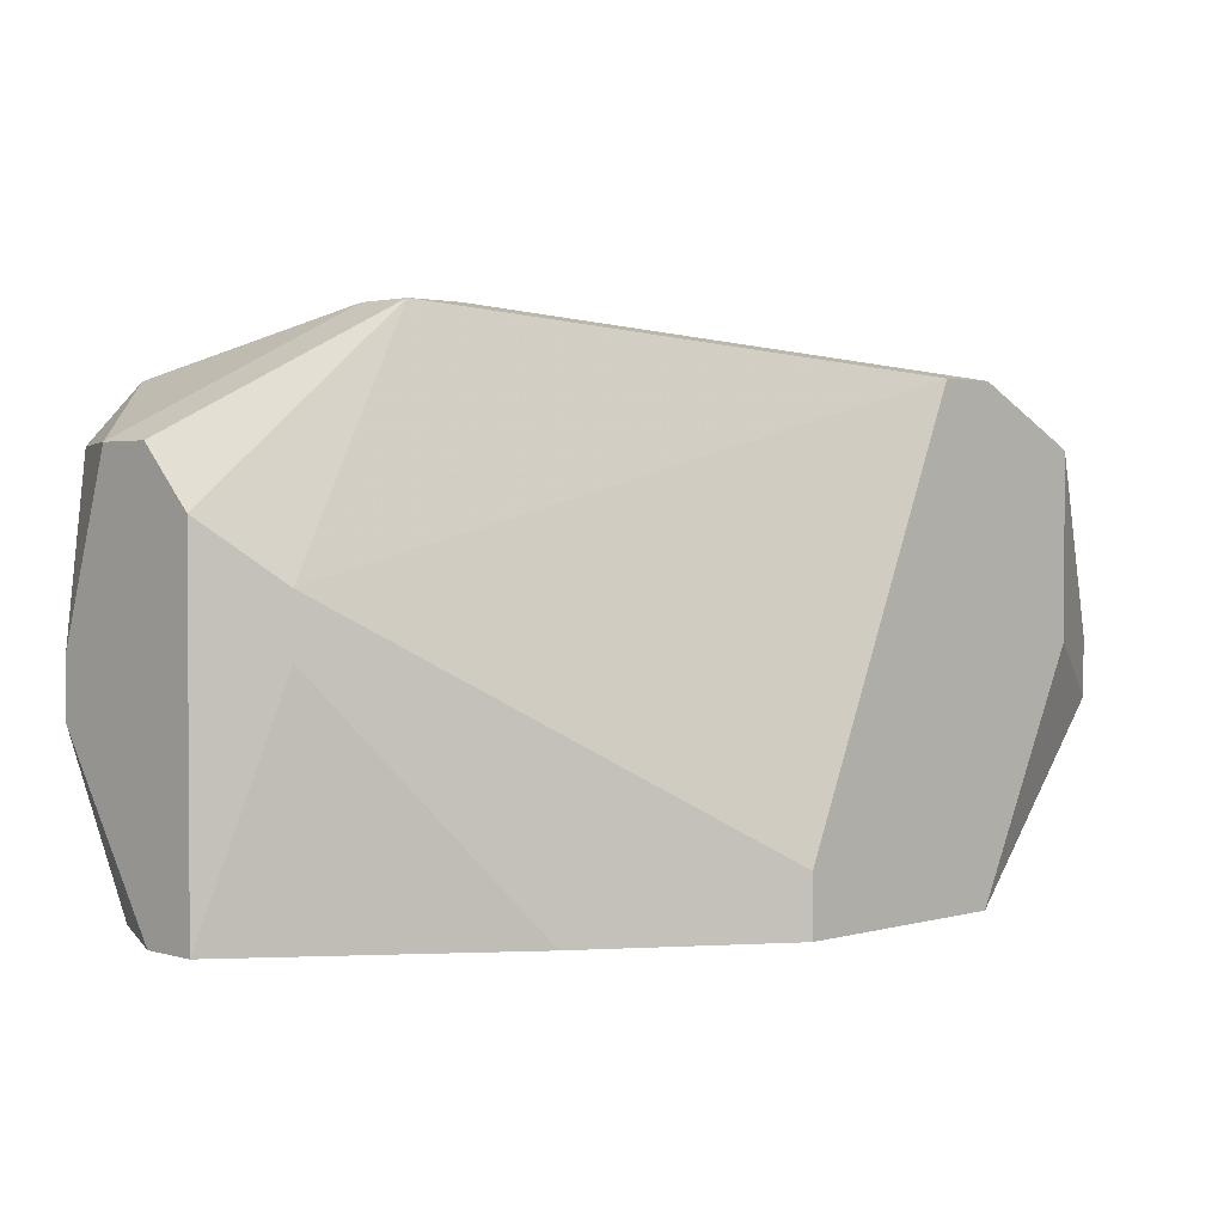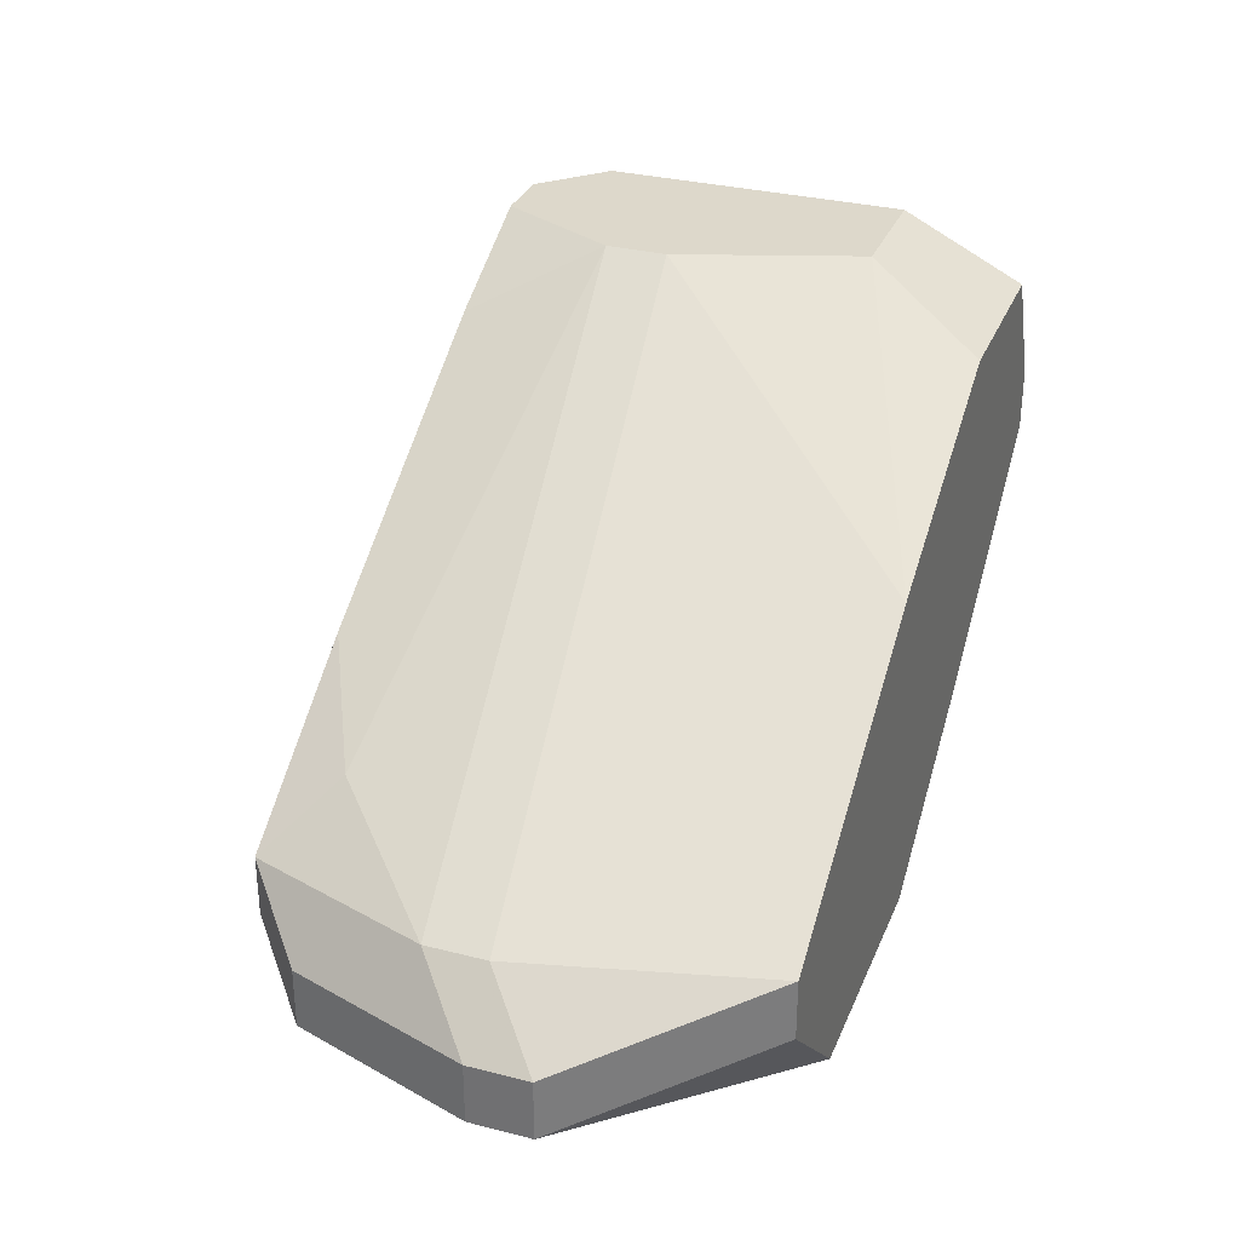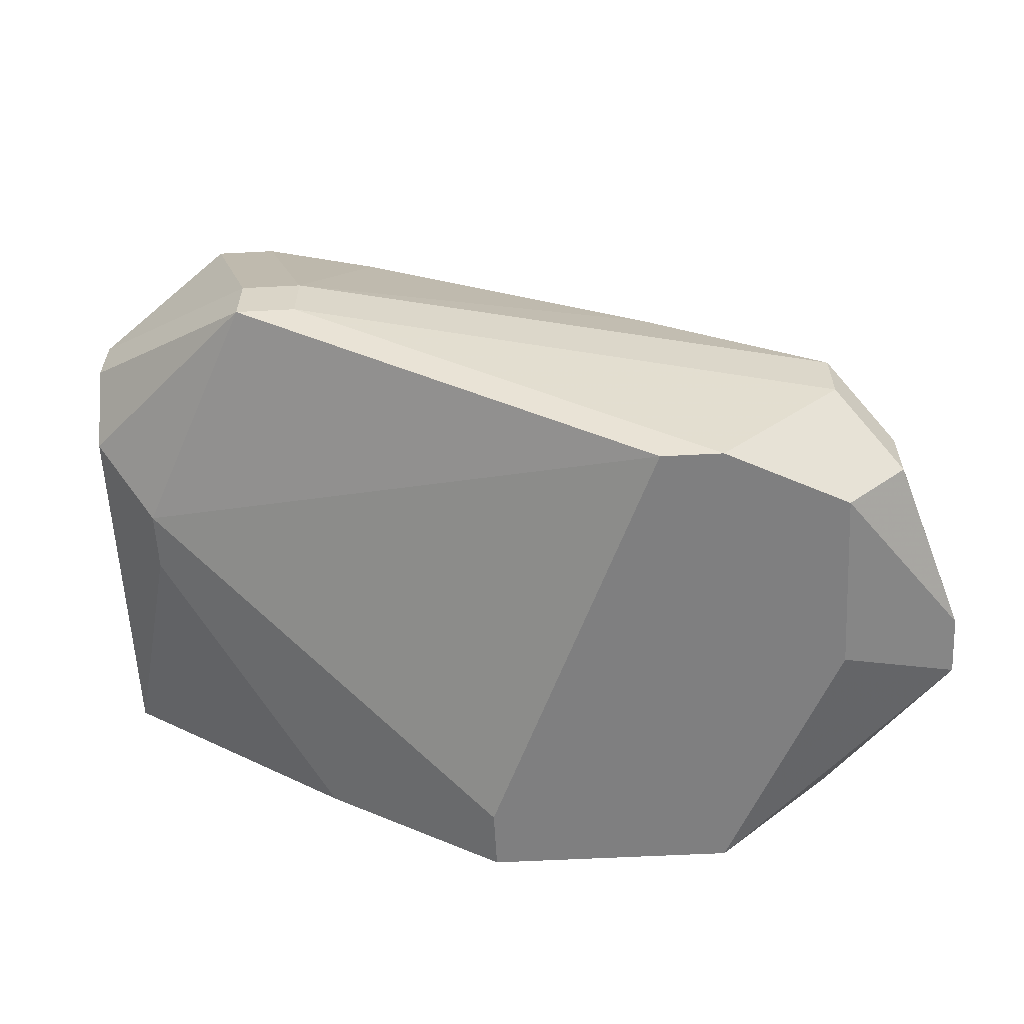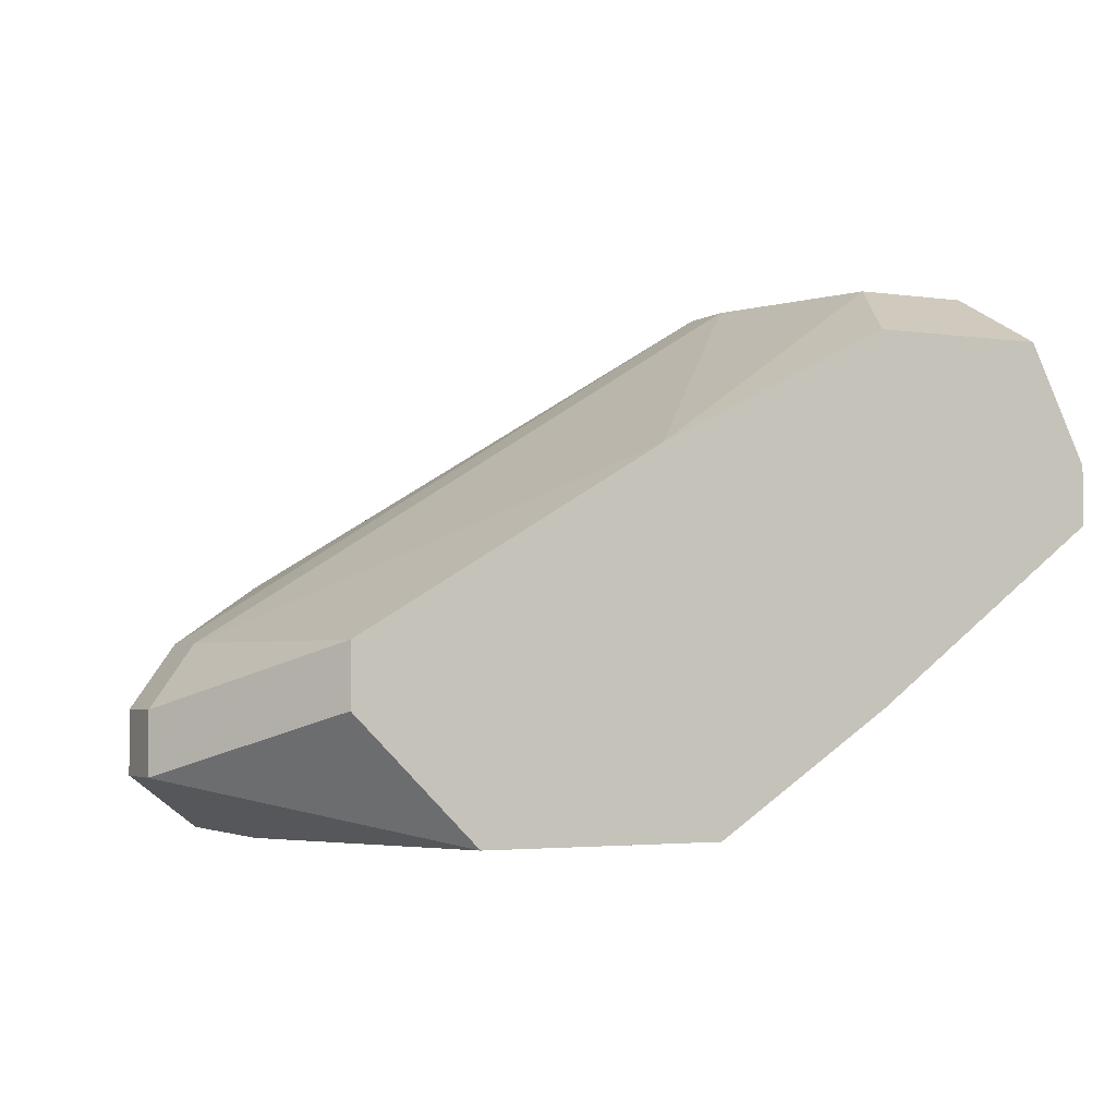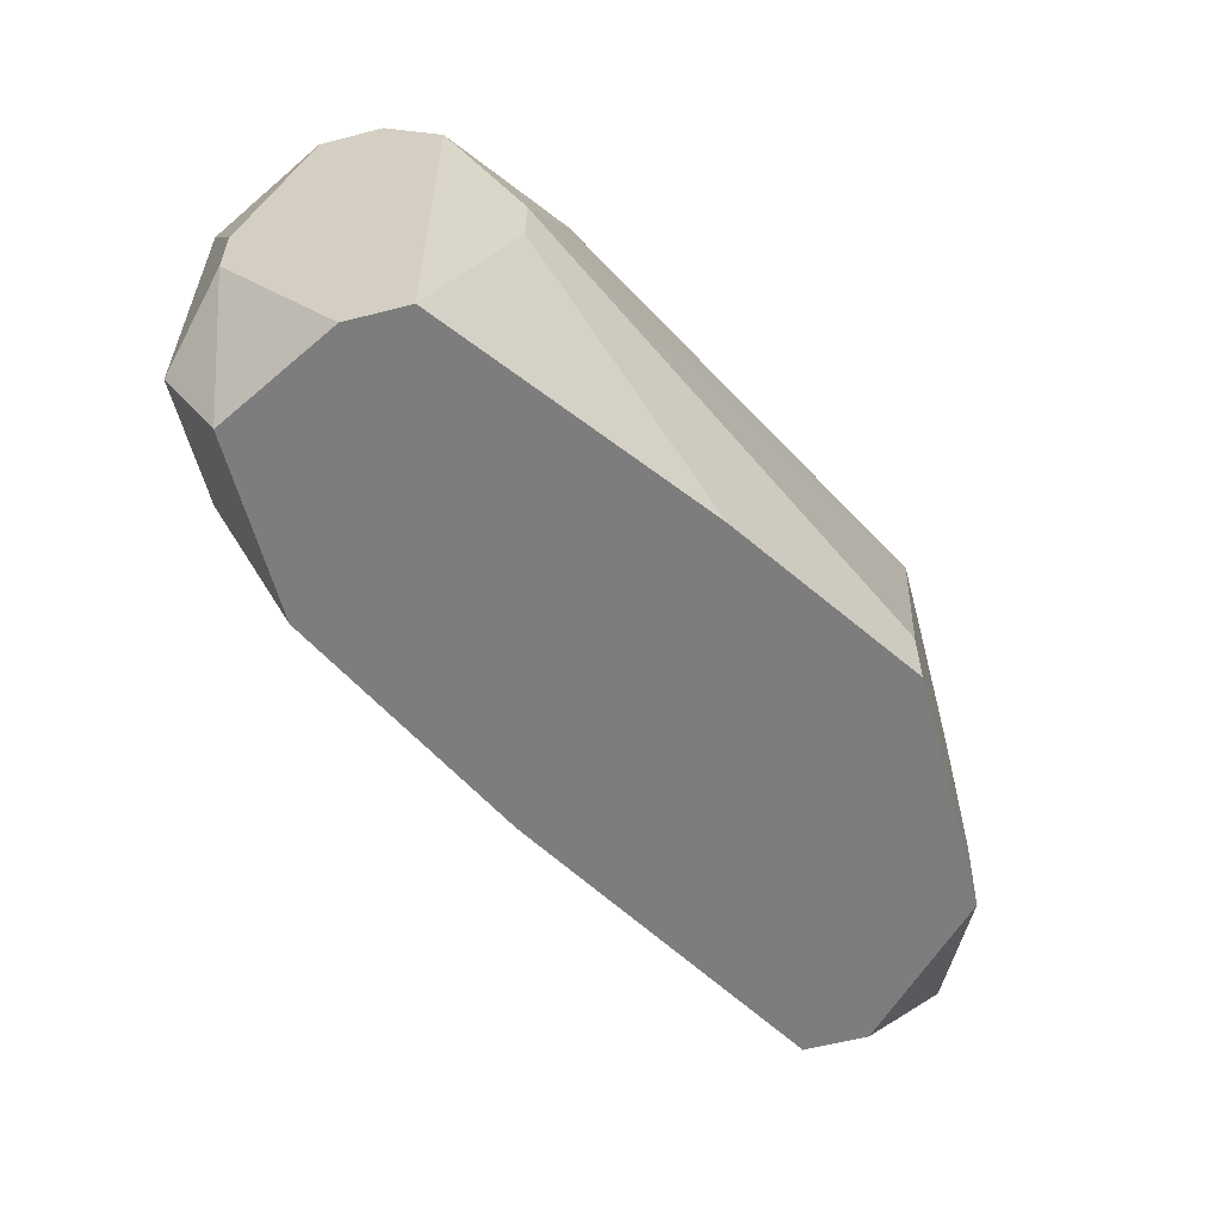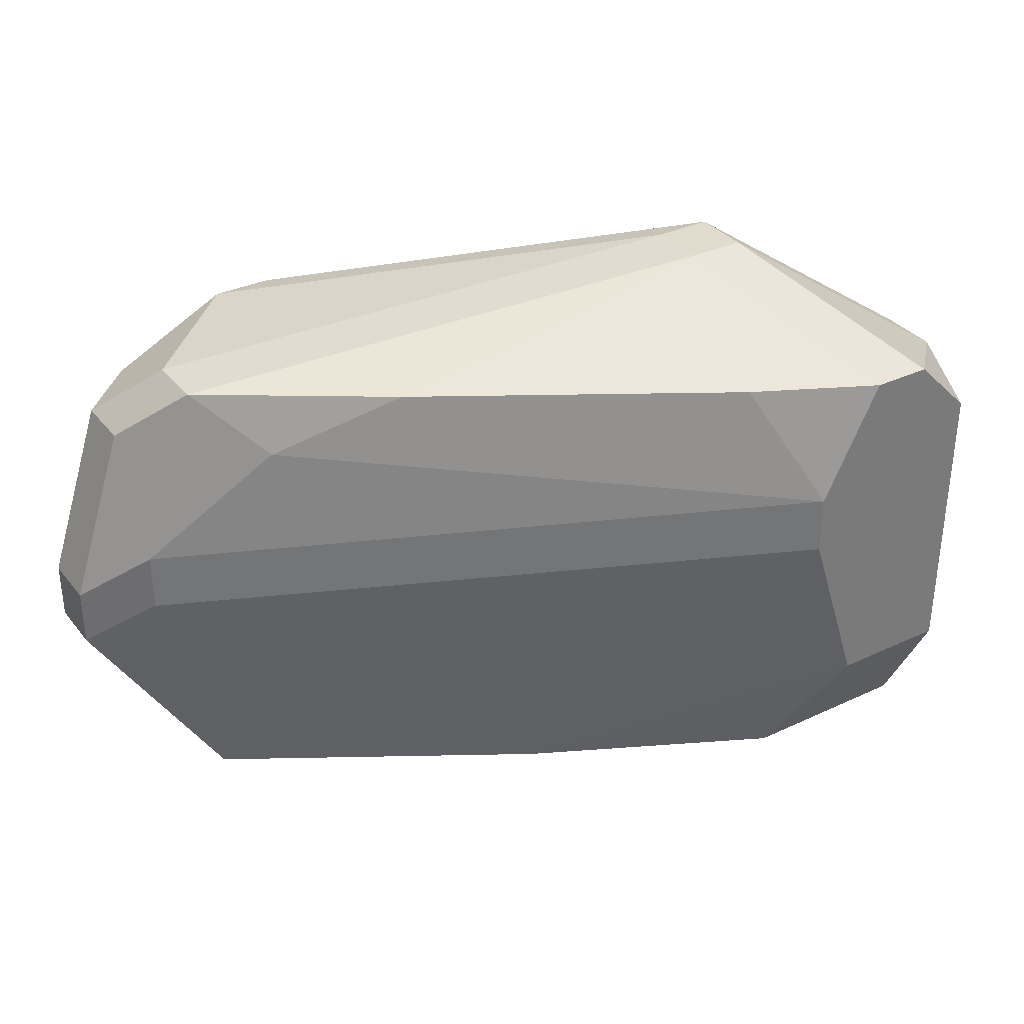
<metadata>
{"format":"obj","ext":"obj","renderer":"f3d","projection":"perspective","resolution":1024,"background":"white","views":[{"elev":2.1,"azim":135.3,"up":"+Y"},{"elev":31.4,"azim":-70.1,"up":"+Z"},{"elev":-59.8,"azim":-177.0,"up":"+Z"},{"elev":-3.2,"azim":-26.7,"up":"+Z"},{"elev":-59.1,"azim":104.9,"up":"+Y"},{"elev":33.8,"azim":-32.5,"up":"+Y"}]}
</metadata>
<code>
v -0.03329 0.01407 -0.03137
v -0.008739 0.02062 -0.02155
v -0.008739 0.02062 -0.02319
v -0.03329 0.01571 -0.03137
v -0.03329 0.01407 -0.02974
v -0.008739 0.01898 -0.02482
v -0.008739 0.01571 -0.01991
v -0.03329 0.01571 -0.02974
v -0.008739 0.01407 -0.01991
v -0.008739 0.009159 -0.02319
v -0.008739 0.009159 -0.02482
v -0.01038 0.02062 -0.01828
v -0.01038 0.01734 -0.02646
v -0.01038 0.01571 -0.02646
v -0.01038 0.01243 -0.01828
v -0.01038 0.009159 -0.01991
v -0.01365 0.02226 -0.01828
v -0.01201 0.02226 -0.01828
v -0.01365 0.01243 -0.01828
v -0.01529 0.02389 -0.02482
v -0.03166 0.01571 -0.0281
v -0.01365 0.02389 -0.02482
v -0.01529 0.02389 -0.02646
v -0.03166 0.01734 -0.0281
v -0.01365 0.02389 -0.02646
v -0.01529 0.01898 -0.01828
v -0.01529 0.01734 -0.01828
v -0.03166 0.02062 -0.03137
v -0.01529 0.009159 -0.01991
v -0.01692 0.02226 -0.01991
v -0.01529 0.009159 -0.02974
v -0.03166 0.02062 -0.02974
v -0.03002 0.009159 -0.02974
v -0.02184 0.009159 -0.02319
v -0.0202 0.0108 -0.03301
v -0.0202 0.009159 -0.03301
v -0.03002 0.009159 -0.0281
v -0.02511 0.02226 -0.02482
v -0.02675 0.02226 -0.03301
v -0.02511 0.02226 -0.03301
v -0.02675 0.009159 -0.03301
v -0.02838 0.02062 -0.02646
v -0.03002 0.02226 -0.0281
v -0.03002 0.02226 -0.02974
v -0.03002 0.02062 -0.03301
v -0.03002 0.01571 -0.03301
f 5 37 21
f 41 1 46
f 13 35 40
f 13 40 25
f 13 25 6
f 3 6 25
f 17 18 22
f 17 22 20
f 17 20 30
f 34 27 21
f 34 21 37
f 23 20 22
f 23 22 25
f 24 42 43
f 8 5 21
f 8 21 24
f 33 37 5
f 33 5 1
f 33 1 41
f 31 11 10
f 31 10 16
f 31 16 29
f 31 29 34
f 31 34 37
f 31 37 33
f 31 33 41
f 31 41 36
f 31 36 35
f 9 7 12
f 9 12 15
f 9 15 16
f 9 16 10
f 19 27 34
f 19 34 29
f 19 29 16
f 19 16 15
f 26 17 30
f 26 30 42
f 26 42 24
f 26 24 21
f 26 21 27
f 26 27 19
f 26 19 15
f 26 15 12
f 26 12 18
f 26 18 17
f 38 42 30
f 38 30 20
f 38 20 43
f 38 43 42
f 4 45 46
f 4 46 1
f 4 1 5
f 4 5 8
f 44 43 20
f 44 20 23
f 14 31 35
f 14 35 13
f 14 13 6
f 14 6 11
f 14 11 31
f 2 12 7
f 2 7 9
f 2 9 10
f 2 10 11
f 2 11 6
f 2 6 3
f 2 3 25
f 2 25 22
f 2 22 18
f 2 18 12
f 28 45 4
f 39 44 23
f 39 23 25
f 39 25 40
f 39 40 35
f 39 35 36
f 39 36 41
f 39 41 46
f 39 46 45
f 39 45 28
f 39 28 44
f 32 28 4
f 32 4 8
f 32 8 24
f 32 24 43
f 32 43 44
f 32 44 28

</code>
